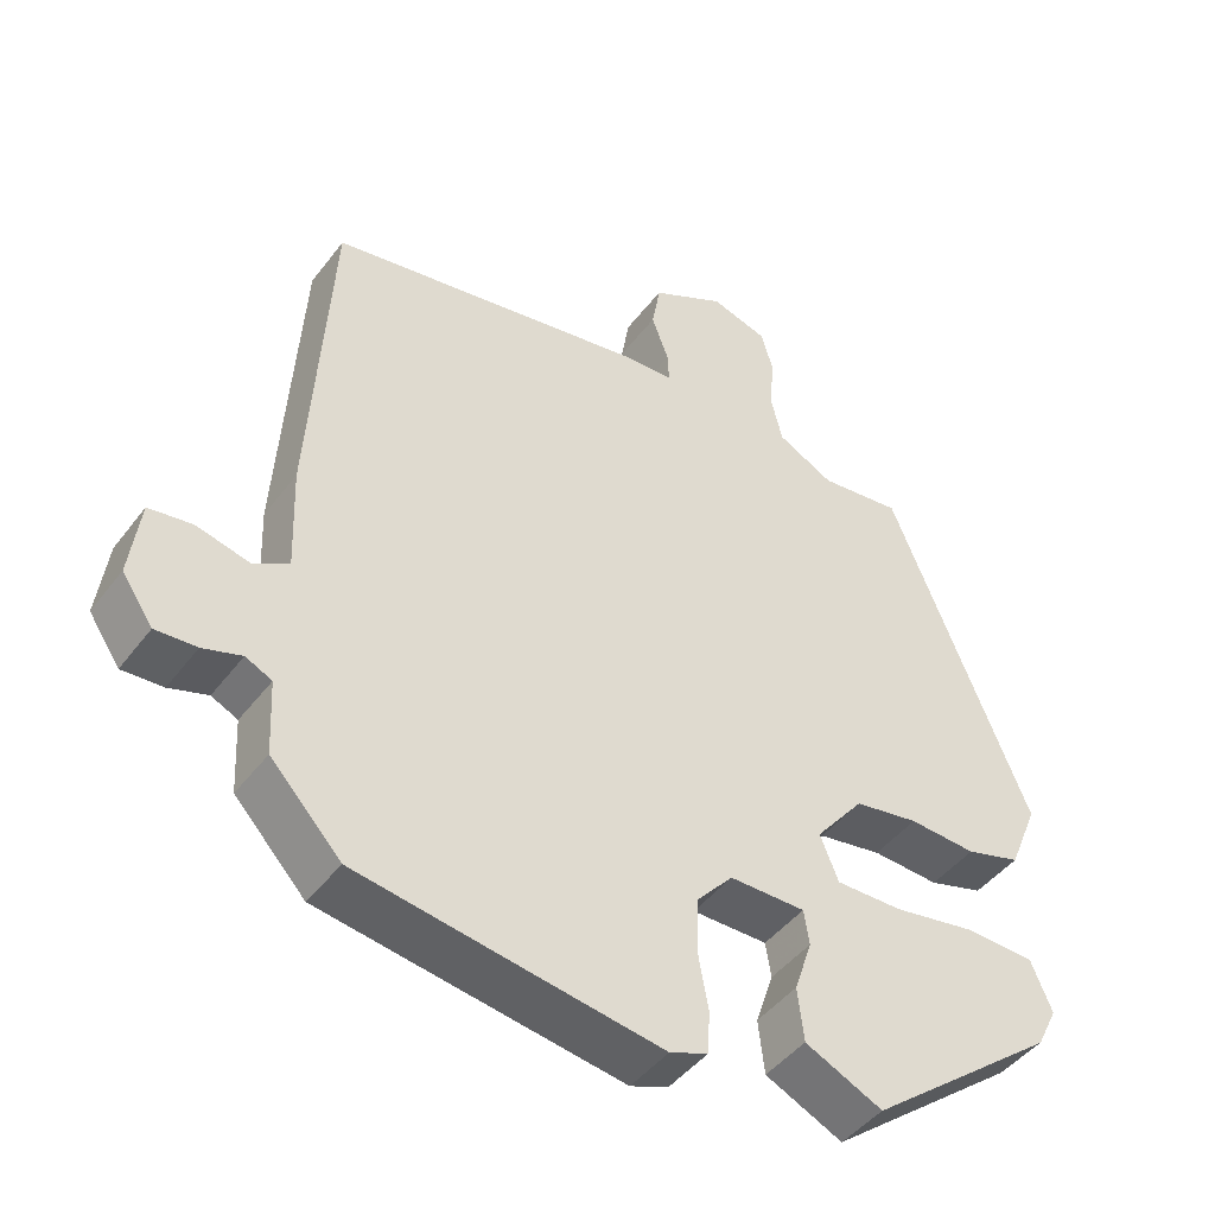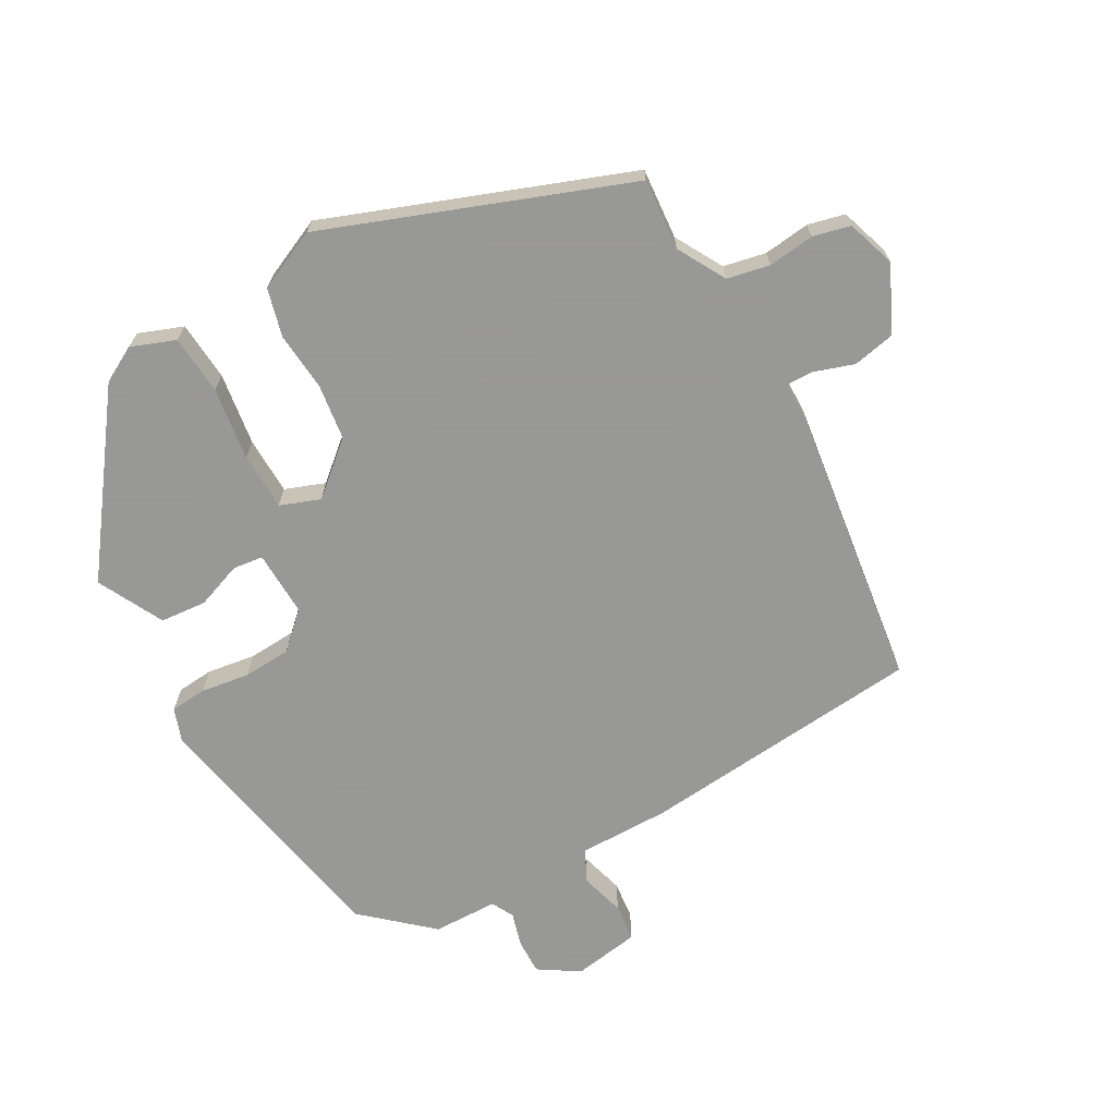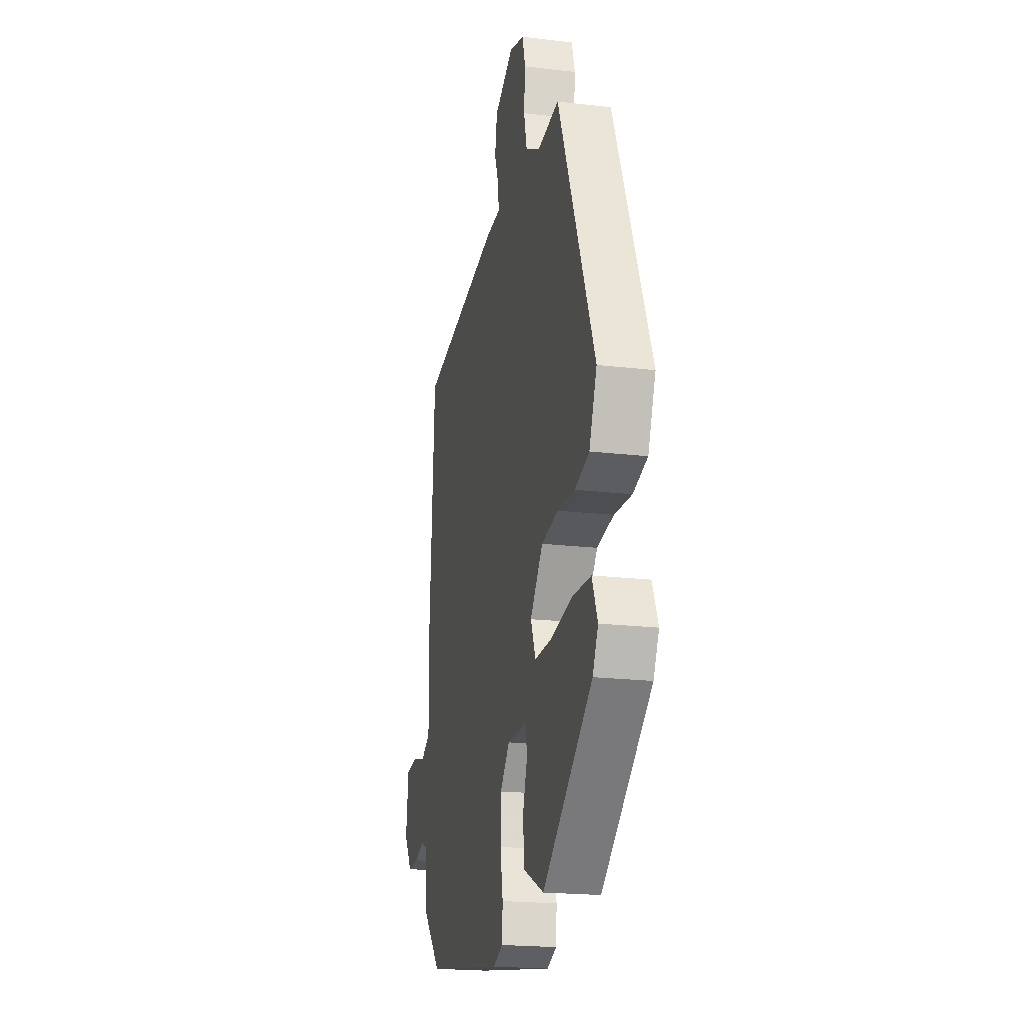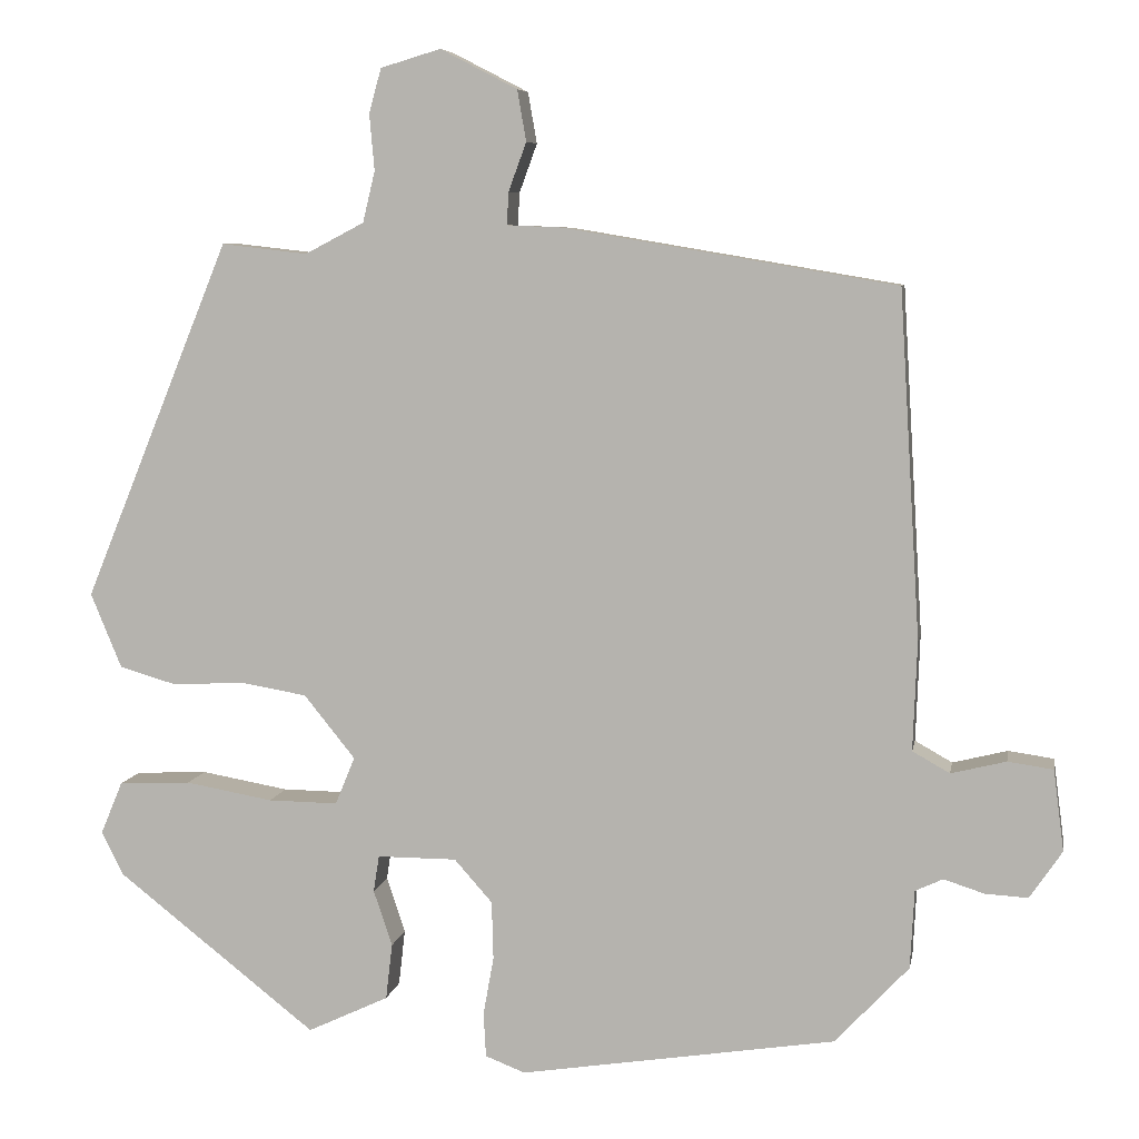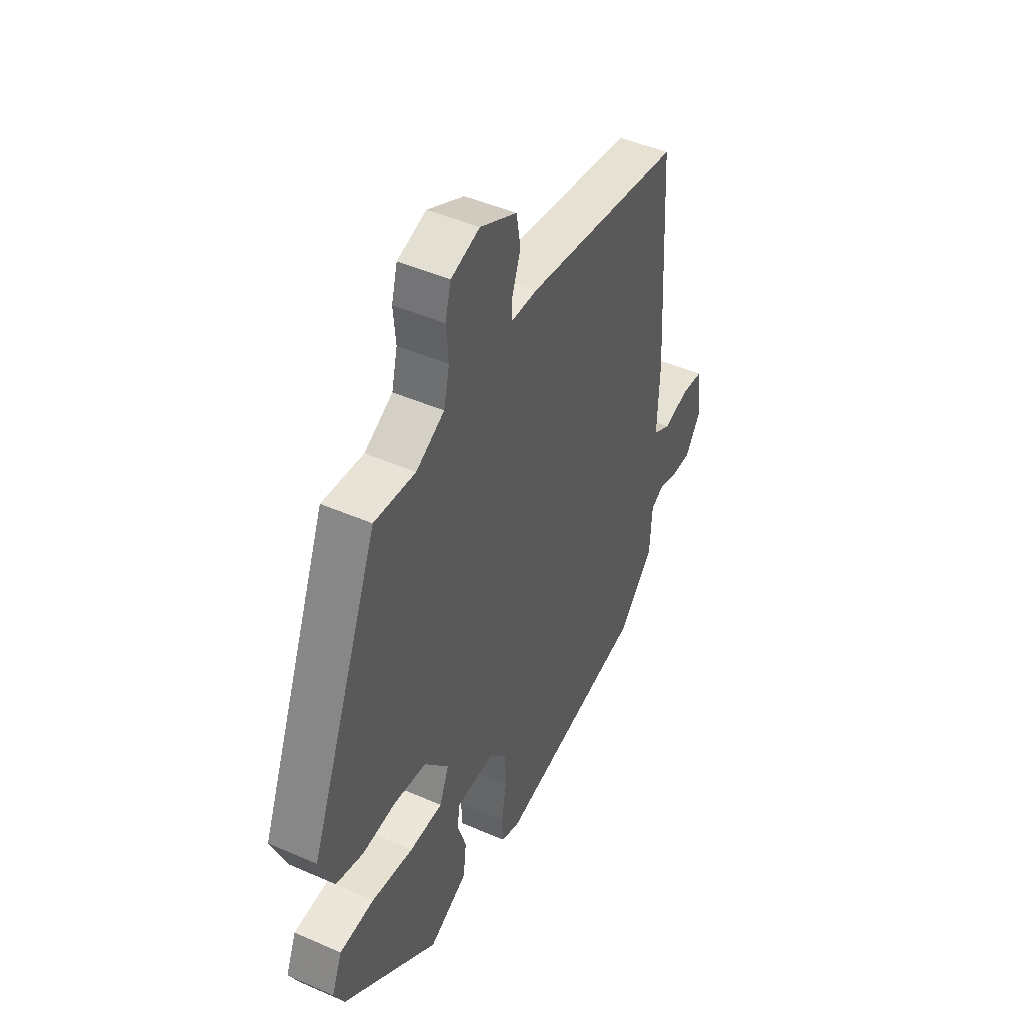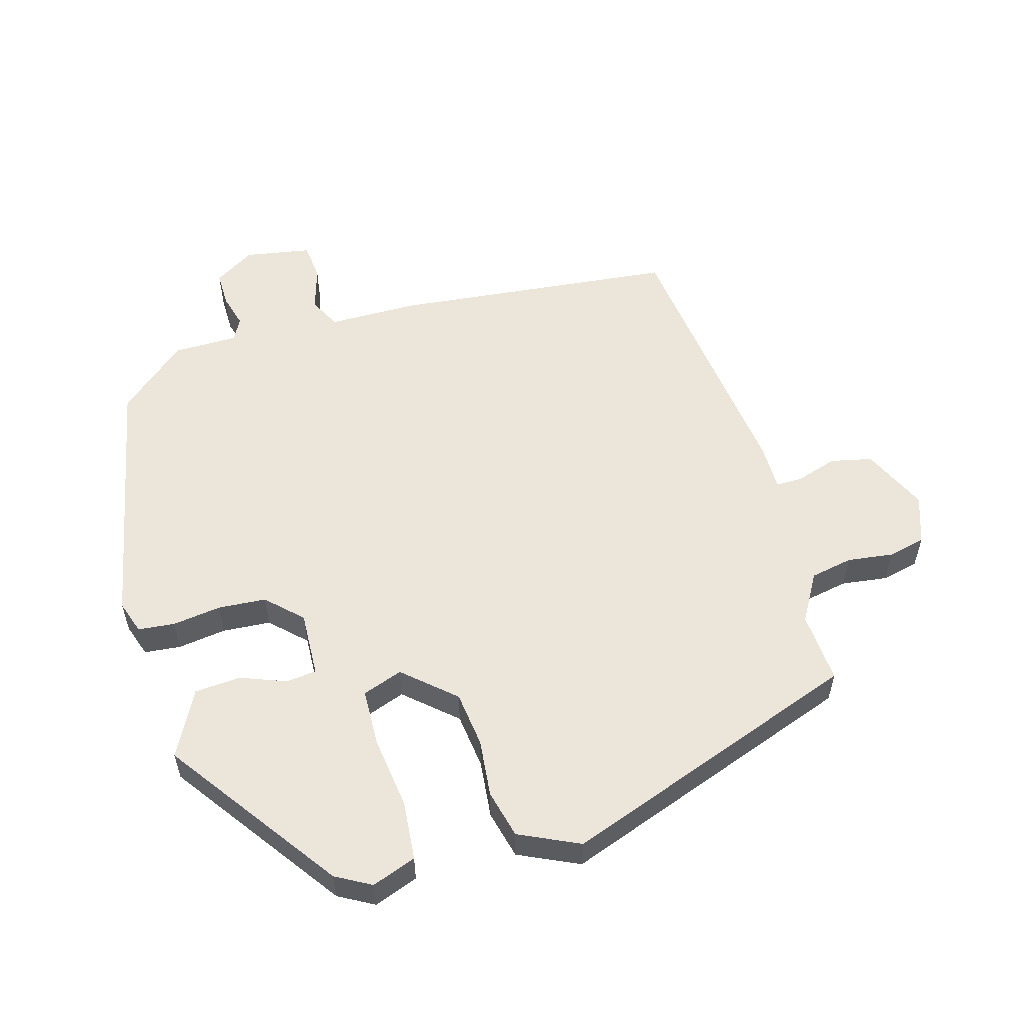
<metadata>
{"format":"obj","ext":"obj","renderer":"f3d","projection":"perspective","resolution":1024,"background":"white","views":[{"elev":-45.1,"azim":145.3,"up":"+Z"},{"elev":-68.4,"azim":-58.9,"up":"+Y"},{"elev":-20.0,"azim":-102.4,"up":"+Z"},{"elev":7.0,"azim":10.0,"up":"+Z"},{"elev":46.4,"azim":-63.5,"up":"+Z"},{"elev":56.0,"azim":-103.5,"up":"+Y"}]}
</metadata>
<code>
v -0.499 0.07 -0.3
v -0.526 0.07 -0.246
v -0.499 0.07 -0.181
v -0.41 0.07 -0.177
v -0.302 0.07 -0.196
v -0.216 0.07 -0.197
v -0.192 0.07 -0.138
v -0.255 0.07 -0.06
v -0.338 0.07 -0.046
v -0.425 0.07 -0.051
v -0.496 0.07 -0.03
v -0.534 0.07 0.062
v -0.353 0.07 0.504
v -0.247 0.07 0.492
v -0.174 0.07 0.53
v -0.159 0.07 0.593
v -0.165 0.07 0.662
v -0.15 0.07 0.717
v -0.076 0.07 0.739
v 0.019 0.07 0.69
v 0.03 0.07 0.627
v 0.008 0.07 0.567
v 0.006 0.07 0.527
v 0.075 0.07 0.524
v 0.484 0.07 0.455
v 0.51 0.07 0.029
v 0.505 0.07 -0.106
v 0.551 0.07 -0.132
v 0.619 0.07 -0.115
v 0.675 0.07 -0.123
v 0.688 0.07 -0.223
v 0.648 0.07 -0.282
v 0.595 0.07 -0.279
v 0.545 0.07 -0.263
v 0.511 0.07 -0.279
v 0.506 0.07 -0.376
v 0.415 0.07 -0.473
v 0.025 0.07 -0.534
v -0.024 0.07 -0.515
v -0.027 0.07 -0.46
v -0.014 0.07 -0.388
v -0.016 0.07 -0.316
v -0.063 0.07 -0.263
v -0.161 0.07 -0.263
v -0.168 0.07 -0.308
v -0.145 0.07 -0.377
v -0.153 0.07 -0.446
v -0.253 0.07 -0.493
v -0.499 0 -0.3
v -0.526 0 -0.246
v -0.499 0 -0.181
v -0.41 0 -0.177
v -0.302 0 -0.196
v -0.216 0 -0.197
v -0.192 0 -0.138
v -0.255 0 -0.06
v -0.338 0 -0.046
v -0.425 0 -0.051
v -0.496 0 -0.03
v -0.534 0 0.062
v -0.353 0 0.504
v -0.247 0 0.492
v -0.174 0 0.53
v -0.159 0 0.593
v -0.165 0 0.662
v -0.15 0 0.717
v -0.076 0 0.739
v 0.019 0 0.69
v 0.03 0 0.627
v 0.008 0 0.567
v 0.006 0 0.527
v 0.075 0 0.524
v 0.484 0 0.455
v 0.51 0 0.029
v 0.505 0 -0.106
v 0.551 0 -0.132
v 0.619 0 -0.115
v 0.675 0 -0.123
v 0.688 0 -0.223
v 0.648 0 -0.282
v 0.595 0 -0.279
v 0.545 0 -0.263
v 0.511 0 -0.279
v 0.506 0 -0.376
v 0.415 0 -0.473
v 0.025 0 -0.534
v -0.024 0 -0.515
v -0.027 0 -0.46
v -0.014 0 -0.388
v -0.016 0 -0.316
v -0.063 0 -0.263
v -0.161 0 -0.263
v -0.168 0 -0.308
v -0.145 0 -0.377
v -0.153 0 -0.446
v -0.253 0 -0.493
f 3 4 5
f 2 3 5
f 1 2 5
f 48 1 5
f 47 48 5
f 46 47 5
f 45 46 5
f 44 45 5 6
f 43 44 6 7
f 39 40 41
f 38 39 41
f 37 38 41
f 36 37 41
f 35 36 41
f 34 35 41 42
f 32 33 34
f 31 32 34
f 30 31 34
f 29 30 34
f 28 29 34
f 34 42 43
f 28 34 43
f 27 28 43
f 43 7 8
f 27 43 8
f 26 27 8
f 25 26 8
f 24 25 8
f 23 24 8
f 20 21 22
f 19 20 22
f 18 19 22
f 17 18 22
f 16 17 22
f 22 23 8
f 16 22 8
f 15 16 8
f 12 13 14
f 11 12 14
f 10 11 14
f 9 10 14
f 8 9 14 15
f 53 52 51
f 53 51 50
f 53 50 49
f 53 49 96
f 53 96 95
f 53 95 94
f 53 94 93
f 54 53 93 92
f 55 54 92 91
f 89 88 87
f 89 87 86
f 89 86 85
f 89 85 84
f 89 84 83
f 90 89 83 82
f 82 81 80
f 82 80 79
f 82 79 78
f 82 78 77
f 82 77 76
f 91 90 82
f 91 82 76
f 91 76 75
f 56 55 91
f 56 91 75
f 56 75 74
f 56 74 73
f 56 73 72
f 56 72 71
f 70 69 68
f 70 68 67
f 70 67 66
f 70 66 65
f 70 65 64
f 56 71 70
f 56 70 64
f 56 64 63
f 62 61 60
f 62 60 59
f 62 59 58
f 62 58 57
f 63 62 57 56
f 1 49 50 2
f 2 50 51 3
f 3 51 52 4
f 4 52 53 5
f 5 53 54 6
f 6 54 55 7
f 7 55 56 8
f 8 56 57 9
f 9 57 58 10
f 10 58 59 11
f 11 59 60 12
f 12 60 61 13
f 13 61 62 14
f 14 62 63 15
f 15 63 64 16
f 16 64 65 17
f 17 65 66 18
f 18 66 67 19
f 19 67 68 20
f 20 68 69 21
f 21 69 70 22
f 22 70 71 23
f 23 71 72 24
f 24 72 73 25
f 25 73 74 26
f 26 74 75 27
f 27 75 76 28
f 28 76 77 29
f 29 77 78 30
f 30 78 79 31
f 31 79 80 32
f 32 80 81 33
f 33 81 82 34
f 34 82 83 35
f 35 83 84 36
f 36 84 85 37
f 37 85 86 38
f 38 86 87 39
f 39 87 88 40
f 40 88 89 41
f 41 89 90 42
f 42 90 91 43
f 43 91 92 44
f 44 92 93 45
f 45 93 94 46
f 46 94 95 47
f 47 95 96 48
f 48 96 49 1

</code>
